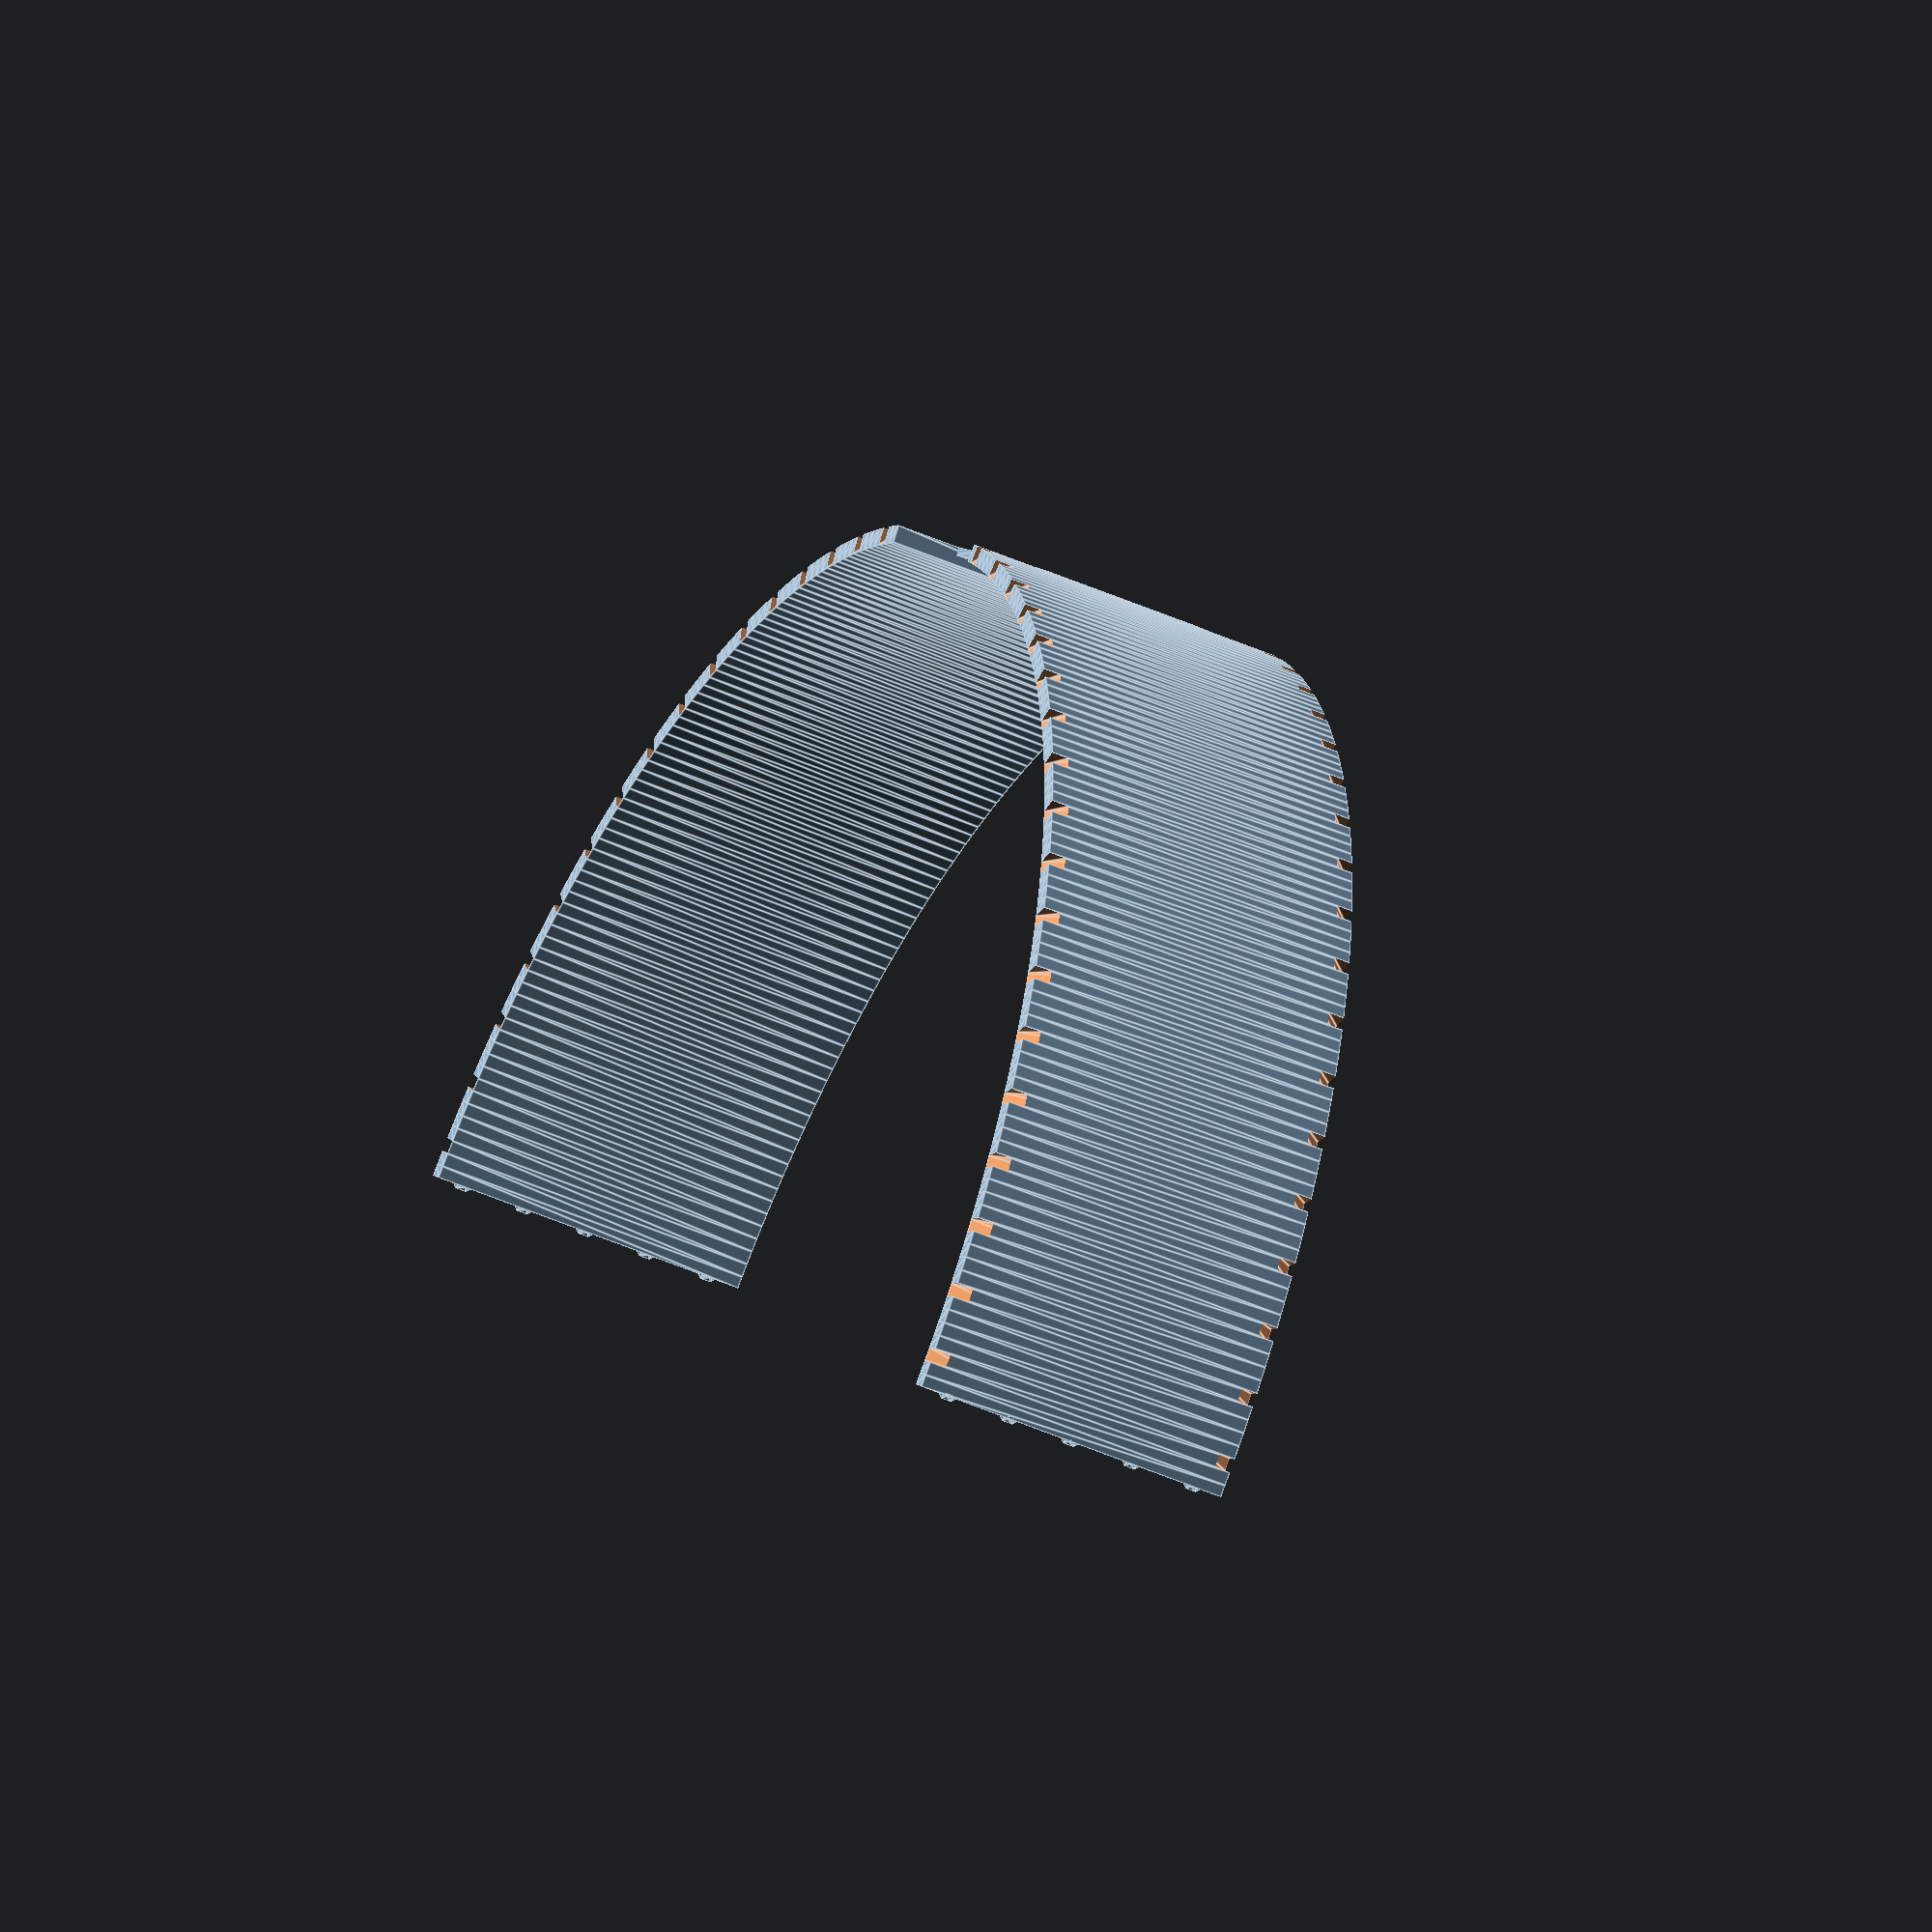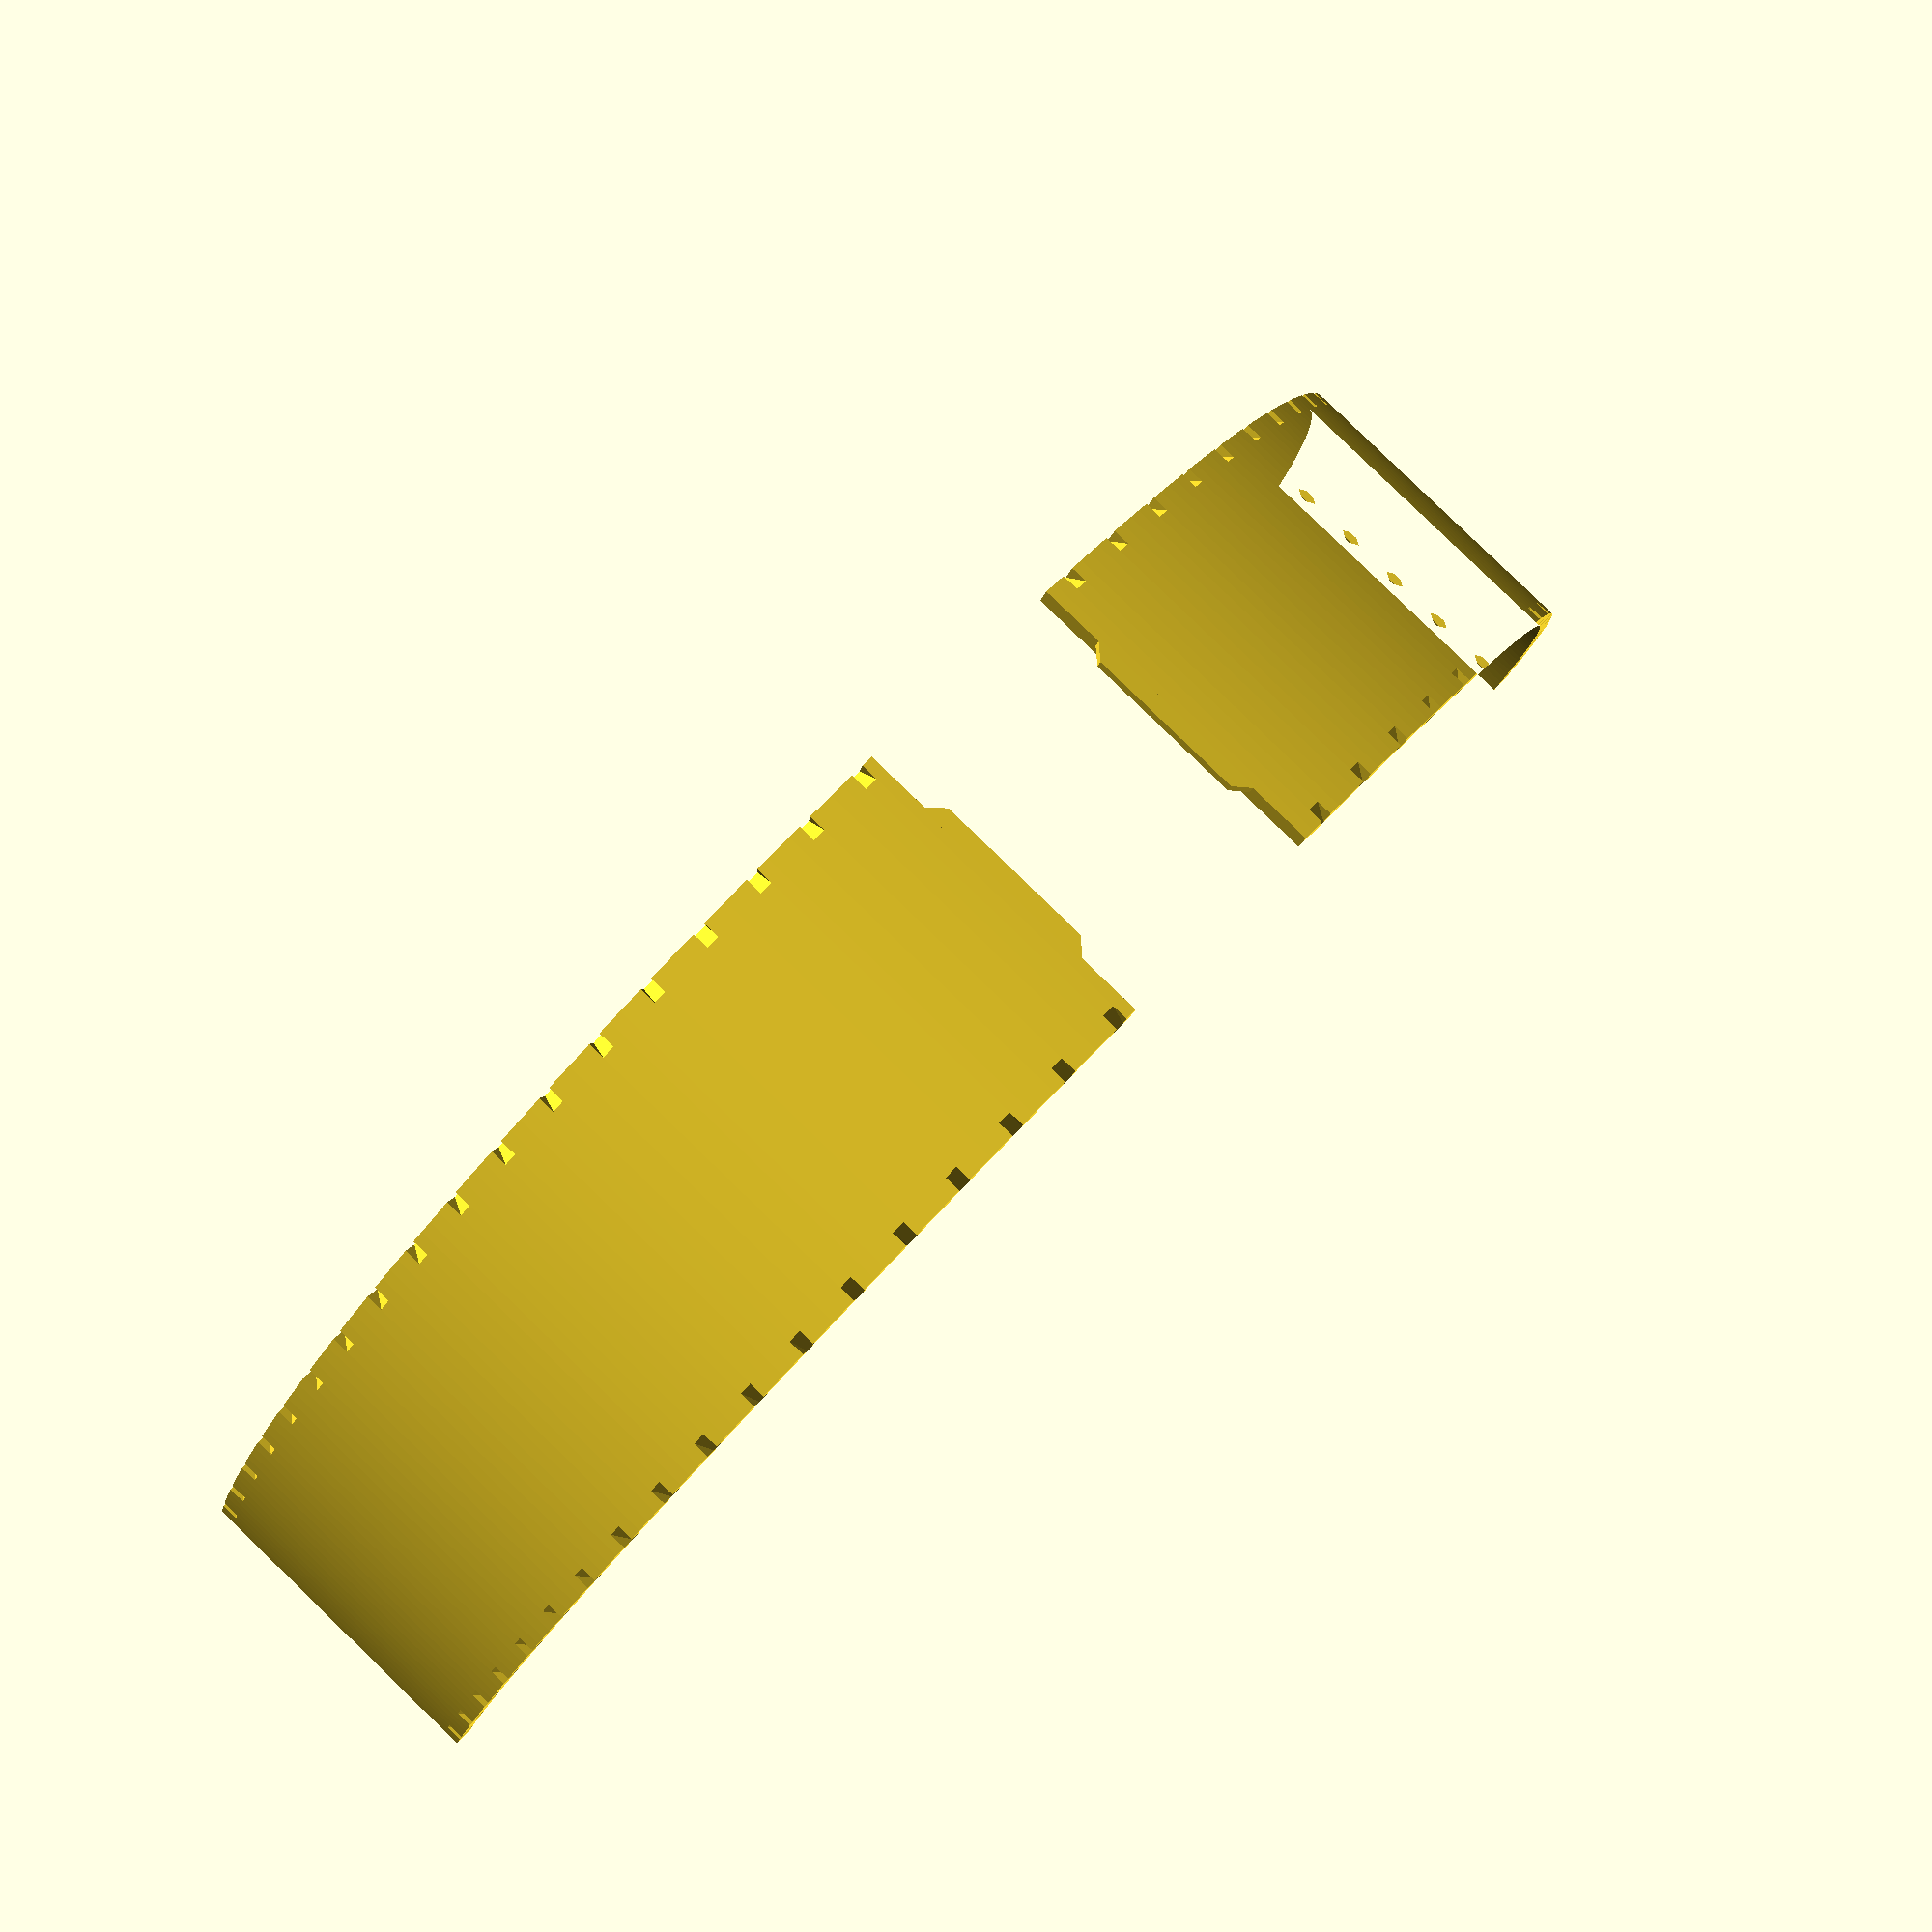
<openscad>
///* Fine
    cang = 1;
    bang = 5;
    dang = 2.5;
    dstp = 5;
    pang = 10;
    pbev = 15;
    centersteps = 60;
    coang=82;
// */
 
/* Coarse
    cang = 5;
    bang = 15;
    dang = 5;
    dstp = 3;
    pang = 15;
    pbev = 30;
    centersteps = 20;
    coang=80;
// */

width = 170;
height = 170;
breadth = 100;
thick = 15;
wall = 2;
exof = 10;
edgebev = 3;

indof = 20;
cutof = 14;

butwid = 50;
buthi = 50;
knobr = 25;
butsz = 140;


basehi = 9.5;

tabhi = 18;
mtabhi = 13;
stabhi = 7.5;

boxheight = 51;
ribheight = 30;
boxang = 30;
boxsl = tan(boxang)*sin(45);

centerwidth = (width+thick+exof-butsz-0.1)*2;
centerthick = 32;

buttonsp = 75;

complete = false;

if (complete) {

    rotate([90,0,0]) front_l();
    rotate([90,0,0]) front_r();

    buttons_r();
    mirror([1,0,0]) buttons_r();

    hinge_r();
    mirror([1,0,0]) hinge_r();

    center_p();

    *color("teal") translate([0,125,27]) rotate([-90,90,0]) batteryholder();
    *color("teal") translate([118,68,0]) rotate([180,0,45]) batteryholder();
    *color("teal") translate([2.5,113.6,0]) rotate([180,0,90]) batteryholder_1();

    translate([0, 0, -0.1]) center_bottom();

    color("teal") translate([0,butsz-buthi+5.5+wall,50.0]) rotate([-90,0,180]) batteryholder_1();

    *color("teal") translate([130,75.1,11]) rotate([180+boxang,0,135]) atmega();
} else {

    // To print
    *rotate([90,-45,0]) sidebox();
    *rbutton();
    //*rotate([0,0,7.7])
    *front_r();
    front_r_bottom();
    //*rotate([0,0,-10])
    *front_l();
    front_l_bottom();

    *center_p();
    *translate([0,0,-0.1]) center_bottom();

    *translate([0,0.1,0]) sidebox();
    *translate([0,0.1,-0.1]) sidebox_bottom();

    *rotate([90,0,0]) hinge_r();
    *hinge_r();
    *translate([0,0, -0.1]) hinge_bottom();
}

// Bottom covers

module front_l_bottom(rw=width, rh=height, w=breadth, t=wall*2, o=10, bv=edgebev+0.2, ang=coang-2) {
    csds = (ang/cang+1);
    bsds = 4;
    tsds = csds*bsds;
    translate([-exof,50,0]) difference() {
        polyhedron(points = concat(
            qcircle_c(rw  , rh  ,   o+bv, san=-90, ean=ang),
            qcircle_c(rw+t, rh+t,   o+bv, san=-90, ean=ang),
            qcircle_c(rw+t, rh+t, w-o-bv, san=-90, ean=ang),
            qcircle_c(rw  , rh  , w-o-bv, san=-90, ean=ang)
        ), faces = concat(
            [for (s=[0:csds-2], b=[0:csds:tsds-csds]) each [
                [s+b,s+b+1,s+((b+csds)%tsds)],[s+b+1,s+((b+csds)%tsds)+1,s+((b+csds)%tsds)]
            ]],
            [[0,csds,2*csds],[0,2*csds,3*csds],[csds-1,3*csds-1,2*csds-1],[csds-1,4*csds-1,3*csds-1]]
        ));
        for (an=[2.5:5:87.5]) rib(an, w=wall+1, z=breadth-0.2);
    }
    translate([-exof, 50, 0]) mirror([1,0,0]) {
        thi = w-10;
        twi = 4;
        rotate([0,0,ang-0.3])
        translate([rw+t/2+0.1, 0, w/2])
        rotate([0,90,0]) linear_extrude(height=t/2-0.1) polygon([
            [-thi/4,0],[-thi/4+twi,twi],[thi/4-twi,twi],[thi/4,0]
        ]);
        thi2 = 11;
        twi2 = 1.5;
        for (s=[-2:2]) {
            translate([rh+t*0.75-0.01, 0.9, w/2+s*15])
            rotate([0,90,0]) linear_extrude(height=t/4, scale=0.4) polygon([
                [-thi2/4,0],[-thi2/4+twi2,-twi2],[thi2/4-twi2,-twi2],[thi2/4,0]
            ]);
            translate([rh+t*0.75-0.01, 0.9, w/2+s*15])
            rotate([0,-90,0]) linear_extrude(height=t/4, scale=0.4) polygon([
                [-thi2/4,0],[-thi2/4+twi2,-twi2],[thi2/4-twi2,-twi2],[thi2/4,0]
            ]);
        }
    }
}

module front_r_bottom(rw=width, rh=height, w=breadth, t=wall+2, o=10, bv=edgebev+0.2, ang=89) {
    csds = (ang/cang+1);
    bsds = 4;
    tsds = csds*bsds;
    translate([exof,50,0]) mirror([1,0,0]) difference() {
        polyhedron(points = concat(
            qcircle_c(rw  , rh  ,   o+bv, san=-90, ean=ang),
            qcircle_c(rw+t, rh+t,   o+bv, san=-90, ean=ang),
            qcircle_c(rw+t, rh+t, w-o-bv, san=-90, ean=ang),
            qcircle_c(rw  , rh  , w-o-bv, san=-90, ean=ang)
        ), faces = concat(
            [for (s=[0:csds-2], b=[0:csds:tsds-csds]) each [
                [s+b,s+b+1,s+((b+csds)%tsds)],[s+b+1,s+((b+csds)%tsds)+1,s+((b+csds)%tsds)]
            ]],
            [[0,csds,2*csds],[0,2*csds,3*csds],[csds-1,3*csds-1,2*csds-1],[csds-1,4*csds-1,3*csds-1]]
        ));
        for (an=[2.5:5:87.5]) rib(an, w=wall+1, z=w-0.2);
    }
    translate([exof, 50, 0]) {
        thi = w-10;
        twi = 4;
        rotate([0,0,ang-0.3])
        translate([rw+t/2+0.1, 0, w/2])
        rotate([0,90,0]) linear_extrude(height=t/2-0.1) polygon([
            [-thi/4,0],[-thi/4+twi,twi],[thi/4-twi,twi],[thi/4,0]
        ]);
        thi2 = 11;
        twi2 = 1.5;
        for (s=[-2:2]) {
            translate([rh+t*0.75-0.01, 0.9, w/2+s*15])
            rotate([0,90,0]) linear_extrude(height=t/4, scale=0.4) polygon([
                [-thi2/4,0],[-thi2/4+twi2,-twi2],[thi2/4-twi2,-twi2],[thi2/4,0]
            ]);
            translate([rh+t*0.75-0.01, 0.9, w/2+s*15])
            rotate([0,-90,0]) linear_extrude(height=t/4, scale=0.4) polygon([
                [-thi2/4,0],[-thi2/4+twi2,-twi2],[thi2/4-twi2,-twi2],[thi2/4,0]
            ]);
        }
    }
}

module hinge_bottom(w = breadth, hsw = 20, t=wall) {
    csds = (45/dang+135/bang+5);
    bsds = 6;
    tsds = csds*bsds;
    difference() {
        polyhedron(
            points = concat(
                hinge_c_curve1(0, -t, t=0),
                hinge_c_curve1(0, 0, t=0),
                hinge_c_curve1(0, 0, t=t+0.1),
                hinge_c_curve1(0, 2, t=t+0.1),
                hinge_c_curve1(0, 2, t=t*2),
                hinge_c_curve1(0, 0, t=t*2)
            ), faces = concat(
                [for (s=[0:bsds-2]) each cquads(csds, csds*s, csds*bsds)],
                [[for (s=[0:csds-1]) s],
                 [for (s=[tsds-1:-1:tsds-csds]) s]]
            ));
        b_hingeholes(o=-1);
    }
    x1=width+thick-5.5;
    x2=width+thick+hsw+7.4;
    translate([x1, -17, 0]) rotate([0,0,90]) box_tab(w=16, h=stabhi+0.1);
    translate([x1, -51, 0]) rotate([0,0,90]) box_tab(w=16, h=stabhi+0.1);
    translate([x1, -85, 0]) rotate([0,0,90]) box_tab(w=16, h=stabhi+0.1);

    translate([x2, -17, 0]) rotate([0,0,-90]) box_tab(w=16, h=stabhi+0.1);
    translate([x2, -51, 0]) rotate([0,0,-90]) box_tab(w=16, h=stabhi+0.1);

    translate([x2-12, -90, 0]) rotate([0,0,-140]) box_tab(w=16, h=stabhi+0.1);
}

module center_bottom(w = centerwidth, b = centerthick, t = wall, tol=0.2) {
    csds = 4;
    bsds = 6;
    tsds = csds*bsds;
    y = butsz-buthi+5.1;
    difference() {
        polyhedron(
        points = concat(
            cb_curve(w-tol*2, b, -t, y),
            cb_curve(w-tol*2, b, 0, y),
            cb_curve(w-t*2-tol*2, b-t*2-tol*2, 0, y+t+tol),
            cb_curve(w-t*2-tol*2, b-t*2-tol*2, 5, y+t+tol),
            cb_curve(w-t*4-tol*4, b-t*4-tol*4, 5, y+t*2+tol*2),
            cb_curve(w-t*4-tol*4, b-t*4-tol*4, 0, y+t*2+tol*2)),
        faces = concat(
            [for (s=[0:bsds-2]) each cquads(csds, csds*s, tsds)],
            [[for (s=[0:csds-1]) s],
             [for (s=[tsds-1:-1:tsds-csds]) s]]
             ));

        translate([-w/2+18, y+b-t-t/2, 4.5]) cube([14, t+1, 3], true);
        translate([-w/2+18, y+b-t-t/2, 3]) cube([8, t+1, 6], true);

        b_centerholes();
        b_centerholes(f=-1);
    }
    translate([-w/2+18, y+b-t-9.5, 0]) {
        translate([0,0,1.45]) cube([12, 4, 3.1], true);
        translate([-5,3,1.45]) cube([2, 8.5, 3.1], true);
        translate([ 5,3,1.45]) cube([2, 8.5, 3.1], true);
        translate([ 4.2,0,3]) cylinder(3, 1.5, 1.5, $fn=360/pang);
        translate([-4.2,0,3]) cylinder(3, 1.5, 1.5, $fn=360/pang);
        translate([ 4.2,0,6]) cylinder(0.5, 1.5, 1.0, $fn=360/pang);
        translate([-4.2,0,6]) cylinder(0.5, 1.5, 1.0, $fn=360/pang);

        translate([-6.8, 0, 0]) musb_tab();
        translate([ 6.8, 0, 0]) mirror([1,0,0]) musb_tab();
    }

    translate([0, y+b-t-0.6, 0]) box_tab(w=40);
    translate([-w/2+20, y+t+0.6, 0]) mirror([0,1,0]) box_tab();
    translate([ w/2-20, y+t+0.6, 0]) mirror([0,1,0]) box_tab();
}

module b_centerholes(o=-1, f=1, t=wall, r=10/2) {
    y = butsz-buthi+5.1 + centerthick/2;
    x = f*(centerwidth/2+o*(t+3-0.5));
    translate([x, y, 25]) {
        translate([0,-10,-18]) rotate([0,90,0]) cylinder(7, r, r, true, $fn=360/pang);
        translate([0, 10,-18]) rotate([0,90,0]) cylinder(7, r, r, true, $fn=360/pang);
    }
}

module b_hingeholes(o=1, t=wall, r=10/2) {
    translate([width+thick/2+ 7, o*(t+3), 6]) rotate([90,0,0]) cylinder(7, r, r, true, $fn=360/pang);
    translate([width+thick/2+32, o*(t+3), 6]) rotate([90,0,0]) cylinder(7, r, r, true, $fn=360/pang);
}

module musb_tab(h=4.6, w=8) {
    rotate([0,-90,-90]) translate([0,0,-w/2]) linear_extrude(height=w) polygon([
        [-1,0],[h,0],[h+0.4,0.4],[h+2,-0.4],[h+1, -1.4],[-1,-1.4]
    ]);
}

module box_tab(h=tabhi+0.1, w=20) {
    rotate([0,-90,0]) translate([0,0,-w/2]) linear_extrude(height=w) polygon([
        [-1,0],[h,0],[h+0.6,0.6],[h+2,-0.5],[h+1, -1.6],[-1,-1.6]
    ]);
}

function cb_curve(w, b, h, y) = [[-w/2,y,h],[w/2,y,h],[w/2,y+b,h],[-w/2,y+b,h]];


module sidebox_bottom(t = wall, tol=0.2) {
    csds = (225/bang+5)+(45/dang+1);
    bsds = 6;
    tsds = bsds*csds;
    tw = width+thick+exof;
    supr = 64/sqrt(2);
    difference() {
        union() {
            polyhedron(points = concat(
                sbb_curve(-t, 0),
                sbb_curve(0, 0),
                sbb_curve(0, t+tol),
                sbb_curve(5, t+tol),
                sbb_curve(5, t*2+tol),
                sbb_curve(0, t*2+tol)
                ), faces = concat(
                    [for (s=[0:bsds-2]) each cquads(csds, csds*s, tsds)],
                    [[for (s=[0:csds-1]) s],
                     [for (s=[tsds-1:-1:tsds-csds]) s]]
                ));

            translate([tw-butsz/2-21.65+30, butsz/2-21.65-30, 0]) rotate([0,0,135]) box_tab(w=40);
            translate([tw-butsz/2-21.65-30, butsz/2-21.65+30, 0]) rotate([0,0,135]) box_tab(w=40);
            translate([tw-butsz/2+21.65, butsz/2+21.65, 0]) rotate([0,0,-45]) box_tab(h=mtabhi+0.1, w=127);
        }
        b_centerholes(o=1);
        b_hingeholes();

        // Rib cutouts
        translate([tw-butsz/2, butsz/2, 0]) rotate([0,0,45]) sb_support(th=1.2);
        translate([tw-butsz/2+supr, butsz/2-supr, 0]) rotate([0,0,45]) sb_support(th=1.2);
        translate([tw-butsz/2-supr, butsz/2+supr, 0]) rotate([0,0,45]) sb_support(th=1.2);
        for (s=[-supr:supr/4:supr]) {
            translate([tw-butsz/2+s, butsz/2-s, 0]) rotate([0,0,45]) sb_support_2(th=0.6);
        }
        translate([tw-butsz/2+supr*1.25, butsz/2-supr*1.25, 0]) rotate([0,0,45]) sb_support_2(12, th=0.6);
    }
}

function sbb_curve(z, t, eb=5, hb=20, w=width+thick+exof, bw=butwid, bh=buthi, bs=butsz, hsw=20) = concat(
// I don't know where 1.213 comes from; trial and error
    [[w-t+hsw, t, z]],
    bcircle_b(hb-t, w-hb+hsw, hsw-1.213, z, 90, 135, a=dang),
    bcircle_b(eb-t, w-bs+bh-eb, bs-eb, z, 135, 180),
    bcircle_b(eb-t, w-bs+eb, bs-eb, z, 180, 270),
    bcircle_b(eb-t, w-bs+eb, bs-bw+eb, z, 270, 315),
    bcircle_b(eb-t, w-bw+eb, eb, z, 315, 360)
    );

function bcircle_b(r, x, y, z, san, ean, a=bang) = 
    [for (an=[san:(san<ean?a:-a):ean])
        [x+r*sin(an),y-r*cos(an),z]];

// The modules

module center_p(w = centerwidth, b = centerthick, h = 40, eh=40, t=wall, st=centersteps) {
    csds = 2*st+2;
    bsds = (180/bang+7);
    tsds = csds*bsds;
    y = butsz-buthi+5.1;
    difference() {
        union() {
            polyhedron(points = concat( 
                [for (an=[-90:bang:0]) each center_curve(an, y, w, b, h, eh+30, st)],
                center_curve(0, y, w, b, 0, 0, st),
                center_curve(0, y+t, w-t*2, b-t*2, 0, 0, st, bv=edgebev-t),
                center_curve(0, y+t, w-t*2, b-t*2, tabhi-1.2, 0, st, bv=edgebev-t),
                center_curve(0, y+t+0.6, w-t*2, b-t*2-1.2, tabhi, 0, st, bv=edgebev-t-0.6),
                center_curve(0, y+t, w-t*2, b-t*2, tabhi+0.6, 0, st, bv=edgebev-t),
                [for (an=[0:-bang:-90]) each center_curve(an, y+t, w-t*2, b-t*2, h, eh+30, st, bv=edgebev-t)]
                ), faces = concat(
                [for (s=[0:bsds-2]) each cquads(csds, csds*s, tsds)],
                [for (s=[0:csds/2-1]) each [[s, s+1, csds-s-1],[s, csds-s-1, csds-s]]],
                [for (s=[0:csds/2-1]) each [[tsds-s-1, tsds-s-2, tsds-csds+s+1],[tsds-s-1, tsds-csds+s+1, tsds-csds+s]]]
                ));
            translate([0, y, h+eh+10]) disc(r=40, t=b+5);
        }
        translate([0, y+t, h+eh+10]) disc(r=38, t=b+5-t*2);
        translate([0, y+b/2, h+eh-10]) cube([51.6, b-t*2, 40], true);

        centerholes(f =  1);
        centerholes(f = -1);

        translate([-w/2+14, y+b-t/2, 25]) switchhole();
        translate([-w/2+18, y+b-t/2, 1.5]) cube([9, t+1, 3.2], true);
        translate([0, y+t+0.5, tabhi]) cube([29.2, 1, 4], true);
    }
    translate([0, y+t, 0]) battery_slot();
    translate([0, y+t, 0]) mirror([1,0,0]) battery_slot();
}

module battery_slot(l=100, l2=15, w=29.2, h=4.5, t=1, s=2.5, e=0.5) {
    translate([w/2,0,l2+h+t]) rotate([0,90,0]) linear_extrude(height=s) polygon([
        [0,0],[0,h+t],[e,h+t],[e+h+t,0]
    ]);
    translate([w/2,h,l2+h+t]) rotate([-90,0,0]) linear_extrude(height=t) polygon([
        [-e,0],[0,0],[0,e]
    ]);
    translate([w/2,0,l2+h+t]) linear_extrude(height=l-l2-h-t) polygon([
        [0, -e],[0, h],[-e, h],[-e, h+t],[s,h+t],[s,-e]
    ]);
}

module switchhole(t=wall) {
    rotate([90,0,0]) cylinder(t+1, 10, 10, true, $fn=360/dang);
    translate([-10,0,0]) cube([1, t+1, 2], true);
    translate([0,0, 10]) cube([4, t+1, 1], true);
    translate([0,0,-10]) cube([4, t+1, 1], true);
}

function center_curve(an, y, w, b, h, eh, st, bv=edgebev) = concat(
    [for (x=[ 1:-2/st:-1]) [ x*w/2, y  +bv-bv*cos(an), h-bv*sin(an) + eh*((1-abs(x))*(1-abs(x))) ]],
    [for (x=[-1: 2/st: 1]) [ x*w/2, y+b-bv+bv*cos(an), h-bv*sin(an) + eh*((1-abs(x))*(1-abs(x))) ]]
);

/*
function center_curve(an, y, w, b, h, eb=5, bv=edgebev) = concat(
    qcircle(
        eb-bv+bv*cos(an), eb-bv+bv*cos(an),
        h-bv-bv*sin(an),  w/2-eb, y+eb, san=90, a=bang),
    qcircle(
        eb-bv+bv*cos(an), eb-bv+bv*cos(an),
        h-bv-bv*sin(an), -w/2+eb, y+eb, san=180, a=bang),
    qcircle(
        eb-bv+bv*cos(an), eb-bv+bv*cos(an),
        h-bv-bv*sin(an), -w/2+eb, y+b-eb, san=270, a=bang),
    qcircle(
        eb-bv+bv*cos(an), eb-bv+bv*cos(an),
        h-bv-bv*sin(an),  w/2-eb, y+b-eb, san=0, a=bang)
);
*/

module hinge_r(w = breadth, bv=edgebev) {
    csds = 360/bang+5;
    bsds = 90/bang+2;
    bsh = bsds/2-1;
    tsds = csds*bsds;

    bsds2 = 180/bang+2;
    tsds2 = csds*bsds2;

    exsds = (90/cang-1);

    translate([exof,0,basehi]) difference() {
        union() {
            polyhedron(
            points = concat(
                hinge_curve(0,0,0,bv),
                [for (an=[0:bang:90]) each
                    hinge_curve(an,-w,1, bv)]
                    ),
            faces = concat(
                [for (s=[0:bsds-2]) each cquads(csds, csds*s, tsds)],
                [[for (s=[0:csds-1]) s],
                 [for (s=[tsds-1:-1:tsds-csds]) s]]
             ));
            polyhedron(
                points = concat(
                    [for (an=[-90:bang:0]) each
                        hinge_curve(an,-w+indof-0.1,-1, bv, sho=cutof+2.5, eb=5, oc=8)],
                    [for (an=[0:bang:90]) each
                        hinge_curve(an,-w,1, bv, sho=cutof+2.5, eb=5, oc=8)]
                        ),
                faces = concat(
                    [for (s=[0:bsds2-2]) each cquads(csds, csds*s, tsds2)],
                    [[for (s=[0:csds-1]) s],
                     [for (s=[tsds2-1:-1:tsds2-csds]) s]]
             ));
            translate([width+thick/2,-w+indof,10.5]) rotate([90,0,0]) cylinder(7.5, 4.4, 4.4, true, $fn=360/dang);
            translate([width+thick/2,-w+indof+4.25,10.5]) rotate([90,0,0]) cylinder(1, 3.4, 4.4, true, $fn=360/dang);
            hinge_side1();
        }
        translate([-exof,0,-basehi]) hinge_cutout();
        translate([-exof, 0.7, -basehi]) hingeholes();
    }
}

module hinge_side1(hsw = 20, w = breadth, x = width+thick, bv=edgebev, tol=0.1) {
    csds = (45/bang+45/dang+6);
    bsds = (90/bang+2);
    tsds = bsds*csds;
    polyhedron(
        points = concat(
            hinge_s_curve1(0, x, hsw, w, -basehi, bv),
            [for (an=[0:bang:90]) each hinge_s_curve1(an, x, hsw, w, -tol, bv)]
            ),
        faces = concat(
            [for (s=[0:bsds-2]) each cquads(csds, csds*s)],
            [[for (s=[0:csds-1]) s],
             [for (s=[tsds-1:-1:tsds-csds]) s]]
        )
    );
}

module hinge_side2(hsw = 20, w = butwid, x = width+thick, bv=edgebev, eb=5, tol=0.1) {
    csds = (45/dang+4);
    bsds = (90/bang+2);
    tsds = bsds*csds;
    polyhedron(
        points = concat(
            hinge_s_curve2(0, x, hsw, w, -basehi, bv, eb),
            [for (an=[0:bang:90]) each hinge_s_curve2(an, x, hsw, w, -tol, bv, eb)]
            ),
        faces = concat(
            [for (s=[0:bsds-2]) each cquads(csds, csds*s)],
            [[for (s=[0:csds-1]) s],
             [for (s=[tsds-1:-1:tsds-csds]) s]]
        )
    );
}

function hinge_s_curve1(an, x, hsw, w, z, bv, hb=20) = concat(
    qcircle(bv*cos(an), bv*cos(an),
        z+bv*sin(an), x-bv, -w+bv, san=135, ean=45, a=-bang),
    qcircle(hb-bv+bv*cos(an), hb-bv+bv*cos(an),
        z+bv*sin(an), x+hsw-hb, -w+hsw+hb*0.4, san=90, ean=45, a=-dang),
    [[x+hsw-bv+bv*cos(an), 0, z+bv*sin(an)],
     [x-bv-12, 0, z+bv*sin(an)],
     [x-bv-12, -10, z+bv*sin(an)],
     [x-bv, -10, z+bv*sin(an)] ]
);
    
function hinge_s_curve2(an, x, hsw, w, z, bv, eb, hb=20) = concat(
    [[x+2-eb, w-2-eb+(eb-bv+bv*cos(an))*sqrt(2), z+bv*sin(an)],
     [x+2-eb, 0, z+bv*sin(an)],
     [x+hsw-bv+bv*cos(an), 0, z+bv*sin(an)]],
    qcircle(hb-bv+bv*cos(an), hb-bv+bv*cos(an),
        z+bv*sin(an), x+hsw-hb, w-hsw-eb+(eb-hb)*(sqrt(2)-1), san=45, ean=45, a=-dang)
);

function hinge_curve(an, o, bs, bv, sho=0, oc=3, tc=1.5, bh=basehi, bw=thick, th=32.5, eb=10.5, rw=width, tol=0.1) = concat(
    [[rw+bw-bv*(1-cos(an)),o+bs*bv-bv*sin(an),-bh]],
    bcircle(
        oc-bv+bv*cos(an),
        rw+bw-oc, o+bs*bv-bv*sin(an), sho-tol+bv-oc, a=bang),
    bcircle_e(
        eb-bv+tc-tc*cos(an)+tol, eb-bv*cos(an)+tol,
        rw+eb-bv, o+bs*bv-bv*sin(an), sho+eb, san=-180,a=-bang),
    bcircle(
        tc*cos(an)+0.05,
        rw-tc-tol-0.05, o+bs*bv-bv*sin(an), th, ean=180, a=bang),
    [[rw-tc-0.05-tc*cos(an)-tol,o+bs*bv-bv*sin(an),-bh]]
);

module hinge_cutout() {
    csds = (45/dang+135/bang+5);
    bsds = (90/bang+5);
    tsds = csds*bsds;
    polyhedron(
        points = concat(
            hinge_c_curve1(0, -0.1),
            hinge_c_curve1(0, stabhi-1),
            hinge_c_curve1(0, stabhi, t=wall+0.5, t2=0.5),
            hinge_c_curve1(0, stabhi+0.5),
            [for (an=[0:bang:90]) each hinge_c_curve1(an, 9.5)]
        ), faces = concat(
            [for (s=[0:bsds-2]) each cquads(csds, csds*s, csds*bsds)],
            [[for (s=[0:csds-1]) s],
             [for (s=[tsds-1:-1:tsds-csds]) s]]
        ));
}

module sidebox_cutout() {
    csds = (45/dang+4);
    bsds = (90/bang+2);
    tsds = csds*bsds;
    polyhedron(
        points = concat(
            hinge_c_curve2(0, -0.1),
            [for (an=[0:bang:90]) each hinge_c_curve2(an, 9.5)]
        ), faces = concat(
            [for (s=[0:bsds-2]) each cquads(csds, csds*s, csds*bsds)],
            [[for (s=[0:csds-1]) s],
             [for (s=[tsds-1:-1:tsds-csds]) s]]
        ));
}

function hinge_c_curve1(an, z, hsw=20, hb=20, w=breadth, x=width+thick, t=wall, bv=edgebev-wall, tc=1.5, t2=0) = concat(
    [ [x+hsw+9-t+bv*cos(an), -t+t2, z+bv*sin(an)], [x-8+t, -t+t2, z+bv*sin(an)]],
    qcircle(tc, bv+wall,
        z+bv*sin(an), x-8+wall-0.65+t, -w+bv+wall+t, san=180, ean=90, a=-bang),
    qcircle(wall+bv*cos(an), wall+bv*cos(an),
        z+bv*sin(an), x+hsw-hb+9-wall-t/2, -w+bv+wall+t, san=135, ean=45, a=-bang),
    qcircle(hb-bv+bv*cos(an)-t, hb-bv+bv*cos(an)-t,
        z+bv*sin(an), x+hsw-hb+10, -w+hsw+8, san=90, ean=45, a=-dang)
);

function hinge_c_curve2(an, z, hsw=20, hb=20, w=buthi, x=width+thick, t=wall, bv=edgebev-wall) = concat(
    [[x+2.8, w+bv*cos(an)*sqrt(2), z+bv*sin(an)], [x+2.8, t, z+bv*sin(an)],
     [x+hsw+9-t+bv*cos(an), t, z+bv*sin(an)]],
    qcircle(hb-bv+bv*cos(an), hb-bv+bv*cos(an),
        z+bv*sin(an), x+hsw-hb+10-t, w-hsw-12, san=45, ean=45, a=-dang)
);

module buttons_r() {
    translate([0,0.1,0]) {
        sidebox();
        boxbutton(-buttonsp/2);
        boxbutton( buttonsp/2);
        boxbutton_hw(-buttonsp/2);
        boxbutton_hw( buttonsp/2);
        translate([0,0,-0.1]) sidebox_bottom();
    }
}

module boxbutton(off=0) {
    tw = width+thick+exof;
    z = boxheight+tw*boxsl;
    ht = wall * sqrt(2);
    btr = off/sqrt(2);
    translate([tw-butsz/2+btr, butsz/2-btr, boxheight-ht-0.5])
    rotate([0,boxang,45]) rbutton();
}

module boxbutton_hw(off=0) {
    tw = width+thick+exof;
    z = boxheight+tw*boxsl;
    ht = wall * sqrt(2);
    btr = off/sqrt(2);
    color("teal")
    translate([tw-butsz/2+btr, butsz/2-btr, boxheight-ht-0.5])
    rotate([0,boxang,45]) rbutton_hw();
}

module rbutton(r=knobr-0.5, ca=dang, t=15, b=10, ba=bang, tbv=5, bbv=5) {
    csds = 360/ca;
    bsds = 180/ba+9;
    rotate([90,0,0]) translate([0,-t+7,0]) difference() {
        polyhedron(
            points = concat(
                [for (an=[-90:ba:0]) each circle(
                    r-tbv*(1-cos(an)), t-tbv*(1+sin(an)), ca)],
                [for (an=[0:ba:45]) each circle(
                    r-bbv*(1-cos(an)), bbv*(1-sin(an)), ca)],
                [for (an=[45:ba:90]) each circle(
                    r-b-bbv*(1-cos(an)), -b+bbv*(1-sin(an)), ca)],
                circle(2, -b, ca),
                circle(2, 0, ca),
                circle(r-5, 0, ca),
                circle(r-3, 2, ca),
                circle(r-3, t-4, ca),
                circle(r-5, t-2, ca)
            ),
            faces = concat(
                [for (s=[0:bsds-2]) each cquads(csds, csds*s)],
                [[for (s=[0:csds-1]) s],
                 [for (s=[csds-1:-1:0]) s+csds*(bsds-1)]]
            ));
        translate([0,-b-1,0]) rotate([-90,0,0]) rotspline();
        translate([12,t-1,0]) rotate([-90,0,0]) cylinder(1.5, 5,7, $fn=360/dang);     
    }
}

module rbutton_hw() {
    translate([0,0,-26]) cylinder(33.01, 3, 3);
    translate([0,0,-26]) cylinder(6.5, 4.4, 4.4);
    translate([0,0,-26-7.3/2]) cube([14, 15, 7.3], true);
}

module rotspline() {
    outr = 6.3/2;
    inr = 5.3/2;
    h1 = 6;
    h2 = 6.5;
    h3 = 10;
    csds = 18*2;
    bsds = 5;
    polyhedron(
        points = concat(
            rstar(1, 1, h3+2),
            rstar(outr, inr, h3),
            rstar(outr, inr, h3-h1),
            rstar(outr, outr, h3-h2),
            rstar(outr, outr, 0)
        ), faces = concat(
            [for (s=[0:bsds-2]) each cquads_r(csds, csds*s, csds*bsds)],
            [[for (s=[0:csds-1]) s],
             [for (s=[0:csds-1]) csds*bsds-s-1]]
        ));
}

function rstar(r1, r2, z, n=18) =
    [for (an = [360/n:360/n:360]) each
        [[r1*sin(an-180/n),r1*cos(an-180/n),z],
         [r2*sin(an),r2*cos(an),z]]];
    
function cquads_r(n,o,s=9999999,ex=0) = concat(
    [for (i=[0:2:n-1-ex]) [(i+1)%n+o,i+o,(i+o+n)%s]],
    [for (i=[0:2:n-1-ex]) [(i+1)%n+o,(i+o+n)%s,((i+1)%n+o+n)%s]],
    [for (i=[1:2:n-1-ex]) [(i+1)%n+o,i+o,((i+1)%n+o+n)%s]],
    [for (i=[1:2:n-1-ex]) [i+o,(i+o+n)%s,((i+1)%n+o+n)%s]]
);

module sidebox() {
    tw = width+thick+exof;
    z = boxheight+tw*boxsl;
    t = wall;
    ht = wall * sqrt(2);
    csds = 360/bang+6;
    bsds = 90/bang+7;
    eb = 5;
    bv = 3;
    btr = (buttonsp/2)/sqrt(2);
    supr = 64/sqrt(2);
    difference() {
        union() {
            polyhedron(
            points = concat(
                sb_curve(0, z-ht, boxsl, eb, 0, tw, t),
                sb_curve(0, tabhi+0.5, 0, eb, 0, tw, t),
                sb_curve(0, tabhi, 0, eb, 0, tw, t+0.5),
                sb_curve(0, tabhi-1, 0, eb, 0, tw, t),
                sb_curve(0, 0, 0, eb, 0, tw, t),
                sb_curve(0, 0, 0, eb, 0, tw),
                [for (an=[0:bang:90]) each sb_curve(an, z, boxsl, eb, bv, tw)]
            ), faces = concat(
                [for (s=[0:bsds-2]) each cquads(csds,csds*s,csds*bsds)],
                [[for (s=[0:csds-1]) s],
                 [for (s=[csds-1:-1:0]) s+(csds*(bsds-1))]]
            ));
            translate([width+thick/2+exof,-1,20]) rotate([90,0,0]) cylinder(6, 4.9, 4.9, true, $fn=360/dang);
            translate([width+thick/2+exof,-4,20]) rotate([90,0,0]) cylinder(0.5, 4.9, 4.4, $fn=360/dang);
            translate([exof,0,basehi]) hinge_side2();
        }
        translate([tw-butsz/2+btr, butsz/2-btr, boxheight-ht-0.5])
        rotate([0,boxang,45]) translate([0,0,0.83]) cylinder(wall+1, knobr, knobr, $fn=360/dang);
        translate([tw-butsz/2-btr, butsz/2+btr, boxheight-ht-0.5])
        rotate([0,boxang,45]) translate([0,0,0.83]) cylinder(wall+1, knobr, knobr, $fn=360/dang);
        translate([width+thick/2+exof, 0,20]) rotate([90,0,0]) cylinder(11.5, 3.9, 3.9, true, $fn=360/dang);
        translate([width+thick/2+exof,-4,20]) rotate([90,0,0]) cylinder(0.6, 3.6, 4.2, $fn=360/dang);
        sidebox_cutout();

        centerholes(t+1, +1);
        hingeholes(1);
    }
    translate([tw-butsz/2, butsz/2, boxheight-ht-0.5]) rotate([0,boxang, 45]) difference() {
        translate([-2.02, 0, -24.2]) cube([42.04, 130, 3], true);
        translate([0,  buttonsp/2, -23.8]) cylinder(3, 4.5, 4.5, true, $fn=360/pang);
        translate([0, -buttonsp/2, -23.8]) cylinder(3, 4.5, 4.5, true, $fn=360/pang);
    }
    translate([tw-butsz/2, butsz/2, boxheight-33.585]) rotate([0,0,45]) {
        translate([17.8, 0, 0]) cube([28.4, 130, 3], true);
    }
    translate([tw-butsz/2, butsz/2, 0]) rotate([0,0,45]) sb_support();
    translate([tw-butsz/2+supr, butsz/2-supr, 0]) rotate([0,0,45]) sb_support();
    translate([tw-butsz/2-supr, butsz/2+supr, 0]) rotate([0,0,45]) sb_support();
    for (s=[-supr:supr/4:supr]) {
        translate([tw-butsz/2+s, butsz/2-s, 0]) rotate([0,0,45]) sb_support_2();
    }
    translate([tw-butsz/2+supr*1.25, butsz/2-supr*1.25, 0]) rotate([0,0,45]) sb_support_2(12);

    translate([tw-butsz/2+22.1, butsz/2+22.1, mtabhi]) rotate([0,0,45]) sb_tablip();
}

module sb_tablip(w=butsz-11) {
    rotate([90,0,0]) translate([0,0,-w/2]) linear_extrude(height=w) polygon([
        [-0.6, 0],[0.1, 0.7],[0.1,-2.9],[-0.6,-0.8]
    ]);
}

module sb_support(th=1) {
    pw = (buthi+butwid-11.5)/sqrt(2);
    ph = ribheight;
    phs = tan(boxang)*pw;
    translate([0, 0, boxheight-ph-21])
    polyhedron(
        points= [[pw/2,-th, 0],[pw/2,-th, ph],[-pw/2,-th, ph+phs],[-pw/2,-th, phs],
                 [pw/2, th, 0],[pw/2, th, ph],[-pw/2, th, ph+phs],[-pw/2, th, phs]],
        faces = [[3,2,1,0],[0,1,5,4],[1,2,6,5],[2,3,7,6],[3,0,4,7],[6,7,4,5]]);
}

module sb_support_2(ph = boxheight-32, th=0.4) {
    pw1 = (buthi+butwid-11.5)/sqrt(2)/2;
    pw = ph / tan(50);
    pw2 = pw1 - pw;
    polyhedron(
        points= [[pw1,-th, 0],[pw1,-th, ph],[pw2,-th, ph],
                 [pw1, th, 0],[pw1, th, ph],[pw2, th, ph]],
        faces = [[2,1,0],[0,1,4,3],[1,2,5,4],[2,0,3,5],[3,4,5]]);
}

function sb_curve(an, z, zsl, eb, bv, w, t=0, bw=butwid, bh=buthi, bs=butsz) = concat(
    bcircle_s(
        3-bv*(1-cos(an))-t, w-3, 3, z-bv*(1-sin(an)), zsl, 0, 90),
    bcircle_s(
        eb-bv*(1-cos(an))-t, w-eb, bh-eb, z-bv*(1-sin(an)), zsl, 90, 135),
    bcircle_s(
        eb-bv*(1-cos(an))-t, w-bs+bh-eb, bs-eb, z-bv*(1-sin(an)), zsl, 135, 180),
    bcircle_s(
        eb-bv*(1-cos(an))-t, w-bs+eb, bs-eb, z-bv*(1-sin(an)), zsl, 180, 270),
    bcircle_s(
        eb-bv*(1-cos(an))-t, w-bs+eb, bs-bw+eb, z-bv*(1-sin(an)), zsl, 270, 315),
    bcircle_s(
        eb-bv*(1-cos(an))-t, w-bw+eb, eb, z-bv*(1-sin(an)), zsl, 315, 360)
    );

function bcircle_s(r, x, y, z, zsl, san, ean, a=bang) = 
    [for (an=[san:(san<ean?a:-a):ean])
        [x+r*sin(an),y-r*cos(an),(z-(x+y+r*(sin(an)-cos(an)))*zsl)]];

module front_l() {
    points = [
        [10,15],
        [20,20],
        [25,35],
        [30,55],
        [55,50],
        [75,65], // 4
        [90,55],
        [10,82],
        [20,75],
        [30,80],
        [40,70], //10
        [15,50],
        [45,55],
        [40,20],
        [35,20]
    ];
    lines = [
        [0,1],
        [1,2],
        [2,14],
        [3,12],

        [4,5],
        [5,6],

        [7,8],
        [8,9],
        [9,3],
        [10,12],

        [11,2],

        [12,4],
        [4,13],
        [13,14]
    ];
    translate([-exof,50,0]) difference() {
        union() {
            quarterpipe_h();
            for (an=[17.5:5:87.5]) rib(an);
            translate([-width-thick/2,-30,0]) rotate([0,0,-90]) cylinder(edgebev, 5.5, 5.5, $fn=360/dang);
            mirror([1,0,0]) for (s=points) ledhole(s[0],s[1]);
        }
        translate([-width-thick/2,-30,breadth-indof-edgebev+0.2]) rotate([0,0,90]) cylinder(edgebev, 4.5, 4.5, $fn=360/dang);
        translate([-width-thick/2,-30,-0.5]) rotate([0,0,-90]) cylinder(edgebev+1, 5.0, 5.0, $fn=360/dang);
        mirror([1,0,0]) {
            for (s=points) cpoint(s[0],s[1]);
            for (s=lines) cline(points[s[0]][0],points[s[0]][1],points[s[1]][0],points[s[1]][1]);
        }
    }
}

module front_r() {
    points = [
        [ 5,15],
        [15,15],
        [25,35],
        [25,55],
        [45,55],
        [55,50], // 5
        [75,35],
        [85,55],
        [ 5,85],
        [20,75],
        [30,80], // 10
        [40,70],
        [15,45],
        [40,20],
        [35,25]
    ];
    lines = [
        [0,1],
        [1,2],
        [2,3],
        [3,4],
        [4,5],
        [5,6],
        [6,7],
        [8,9],
        [9,10],
        [10,11],
        [11,4],
        [12,3],
        [5,13],
        [13,14]
    ];
    translate([exof,50,0]) difference() {
        union() {
            mirror([1,0,0]) quarterpipe();
            // mirror([1,0,0]) rib(2.5);
            mirror([1,0,0]) for (an=[2.5:5:87.5]) rib(an);
            translate([-5,height,breadth/2]) topdisc();
            translate([width+thick/2,-30,0]) rotate([0,0,-90]) cylinder(edgebev, 5.5, 5.5, $fn=360/dang);
            for (s=points) ledhole(s[0],s[1]);
        }
        translate([width+thick/2,-30,breadth-indof-edgebev+0.2]) rotate([0,0,90]) cylinder(edgebev, 4.5, 4.5, $fn=360/dang);
        translate([width+thick/2,-30,-0.5]) rotate([0,0,-90]) cylinder(edgebev+1, 5.0, 5.0, $fn=360/dang);
        translate([-5,height+wall,breadth/2]) disc(r=28, t=16);
        union() {
            for (s=points) cpoint(s[0],s[1]);
            for (s=lines) cline(points[s[0]][0],points[s[0]][1],points[s[1]][0],points[s[1]][1]);
            /*
            cline(5,15,15,15);
            cline(15,15,25,35);
            cline(25,35,25,55);
            cline(25,55,45,55);
            cline(45,55,55,50);
            cline(55,50,75,35);
            cline(75,35,85,55);
            
            cline(5,85,20,75);
            cline(20,75,30,80);
            cline(30,80,40,70);
            cline(40,70,45,55);
            
            cline(15,45,25,35);
            
            cline(55,50,40,20);
            cline(40,20,35,25);
            */
        }
    }
}

module topdisc(r=30, t=20) {
    h = thick - 3;
    difference() {
        disc(r, t);
        translate([r/2+2,h/2+0.2,0]) cube([r,h+1.6,2*r], true);
    }
}

module rib(an, th=thick-2, rh=height+0.1, w=wall, z=breadth, zo=3, o=10) {
    rotate([0,0,an]) translate([-w/2, rh+th, z-zo])
    rotate([0,90,0]) linear_extrude(height=w)
        polygon([
            [0,0],[0,-th],[o,-th],[o+th,0]]);
    rotate([0,0,an]) translate([w/2, rh+th, zo])
    rotate([0,-90,0]) linear_extrude(height=w)
        polygon([
            [0,0],[0,-th],[o,-th],[o+th,0]]);
}

module cpoint(a, z, t=5, d=1.5, rw=width+thick, rh=height+thick) {
    translate([rw*sin(a),rh*cos(a), z])
    rotate([0,0,-a])
    translate([0,-d,0]) {
        disc(t, d*2, d*1.5, 0, ca=pang, ba=pbev);
    }
}

module ledhole(a, z, d=1.6, rw=width+thick, rh=height+thick, t=wall, w=5, h=4, b=1) {
    bsds=4;
    csds=4;
    tsds=bsds*csds;
    translate([rw*sin(a),rh*cos(a), z])
    rotate([0,0,-a])
    translate([0,-d,0])
    polyhedron(points = [
        [-w/2,-b,-w/2],[-w/2,-b,w/2],[w/2,-b,w/2],[w/2,-b,-w/2],
        [-w/2,-h,-w/2],[-w/2,-h,w/2],[w/2,-h,w/2],[w/2,-h,-w/2],
        [-w/2-1,-h,-w/2-1],[-w/2-1,-h,w/2+1],[w/2+1,-h,w/2+1],[w/2+1,-h,-w/2-1],
        [-w/2-h-1,0,-w/2-h-1],[-w/2-h-1,0,w/2+h+1],[w/2+h+1,0,w/2+h+1],[w/2+h+1,0,-w/2-h-1]
    ], faces = concat(
        [for (s=[0:bsds-2]) each cquads(csds, csds*s, tsds)],
        [[for (s=[0:csds-1]) s]],
        [[for (s=[tsds-1:-1:tsds-csds]) s]]
    ));
}

module cline(a1, z1, a2, z2, t=1.5, rw=width+thick, rh=height+thick, a=cang) {
    if (a1 > a2) {
        cline_lr(a2, z2, a1, z1, t, rw, rh, a);
        //cline_lr(a2, z2, a1, z1, t-1, rw-2, rh-2, a);
    } else {
        cline_lr(a1, z1, a2, z2, t, rw, rh, a);
        //cline_lr(a1, z1, a2, z2, t-1, rw-2, rh-2, a);
    }
}

module cline_lr(a1, z1, a2, z2, t, rw, rh, a) {
    st = a2-a1;
    abst = st>0.1?st:0.1;
    zdis = (z2-z1);
    zf = zdis/abst;
    bsds = 360/pbev;
    csds = ceil(abst/a)+1;
    // Afstand is een hoek, moet echte afstand worden (ongeveer)
    adis = st*rw*PI/180;
    tnorm = sqrt(zdis*zdis+adis*adis);
    t1 = t*adis / tnorm;
    t2 = t*zdis / tnorm;
    aend = (st>0.1)?(st-0.1):0;
    polyhedron(
        points = [for (ba=[pbev:pbev:360]) each concat(
            [for (an=[0:a:aend])
             [(rw+t*sin(ba))*sin(an+a1)-t2*cos(ba)*cos(an+a1),
              (rh+t*sin(ba))*cos(an+a1)+t2*cos(ba)*sin(an+a1),
              z1+an*zf+t1*cos(ba)]
            ],
            [[(rw+t*sin(ba))*sin(a2)-t2*cos(ba)*cos(a2),
              (rh+t*sin(ba))*cos(a2)+t2*cos(ba)*sin(a2),
              z2+t1*cos(ba)]])],
        faces = concat(
            [for (s=[0:bsds-1]) each cquads(csds, csds*s, csds*bsds, 1)],
            [[for (s=[bsds-1:-1:0]) s*csds]],
            [[for (s=[bsds-1:-1:0]) (bsds-s)*csds-1]]
            ));
}

module disc(r=30, t=20, bbv=3, tbv=10, ca=cang, ba=bang) {
    csds = 360/ca;
    bsds = 180/ba+2;
    polyhedron(
        points = concat(
            [for (an=[-90:ba:0]) each circle(
                r-tbv*(1-cos(an)), t-tbv*(1+sin(an)), ca)],
            [for (an=[0:ba:90]) each circle(
                r-bbv*(1-cos(an)), bbv*(1-sin(an)), ca)]
        ),
        faces = concat(
            [for (s=[0:bsds-2]) each cquads(csds, csds*s)],
            [[for (s=[0:csds-1]) s]],
            [[for (s=[csds-1:-1:0]) s+csds*(bsds-1)]]
        ));
}

function circle(r, h, a=cang) = 
    [for (an=[a:a:360]) [r*cos(an),h,r*sin(an)]];

module quarterpipe(rw=width, rh=height, s=breadth, t=thick, bv=3, eb=5, ics=30, bth=2) {
    // just the curve
    jsds = (180/bang+2)+(90/bang+2)+(100/dang+1);

    csds = 180/cang+2+(180/bang+2)+(180/bang+2)+(360/bang+4); // curve + 2 corners
    cs2 = csds/2;

    bsds = 180/bang+6; // bevel sides
    
    tsds = csds*(bsds-1); // total (-1 for inside index)
    osds = csds*(bsds-4); // Filling back edge
    isds = csds*(bsds-3); // Filling back edge
    
    botsds = 90/bang+1+(180/bang+2);
    
    // closed off end segments
    ovoff = ceil(2/cang);
    
    cursds = (90/bang+1);

    polyhedron(
        points = concat(
            // Outside
            [for (an=[-90:bang:0]) each 
                qpipe_curve(an, rw+t-bv, rh+t-bv, s, t, bv, eb, ics, 0)],
            // Inside
            [for (an=[0:bang:90]) each
                qpipe_curve(an, rw+bv, rh+bv, s, t, bv, eb, ics, ics)],
            qpipe_curve(90, rw+bv, rh+bv, s, t, bv, eb, ics, ics, o=10),
            qpipe_curve(90, rw+bv+bth, rh+bv+bth, s, t, bv, eb, ics, ics, o=10, bth=bth),
            qpipe_curve(90, rw+bv+bth, rh+bv+bth, s, t, bv, eb, ics, ics, bth=bth),
            qpipe_curve(-90, rw+t-bv-bth, rh+t-bv-bth, s, t, bv, eb, ics, bth=bth)
        ),
        faces = concat(
            // sides
            [for (s=[0:bsds-5]) each cquads(csds, csds*s, csds*bsds, ex=1)],
            cquads(csds, csds*(bsds-4)+botsds, csds*bsds, ex=cs2+cursds+botsds+ovoff),
            cquads(csds, csds*(bsds-4)+cs2+cursds-1+ovoff, csds*bsds, ex=cs2+cursds+botsds+ovoff),
            [[csds*(bsds-4)+cs2+cursds-1+ovoff, csds*(bsds-4)+cs2-cursds-ovoff, csds*(bsds-3)+cs2-cursds-ovoff],
             [csds*(bsds-4)+cs2+cursds-1+ovoff, csds*(bsds-3)+cs2-cursds-ovoff, csds*(bsds-3)+cs2+cursds-1+ovoff]],
            cquads(csds, csds*(bsds-3), csds*bsds, ex=1),
            cquads(csds, csds*(bsds-2), csds*bsds, ex=1),

            [[isds-1,0,csds-1],[isds-1,isds-csds,0],
             [isds-csds-1,isds-1,csds-1],[isds-csds,isds-csds*2,0],
             [isds+csds-1,isds+csds*2-1,isds+csds*3-1],[isds+csds*2,isds+csds,isds],
             [isds,isds+csds-1,isds+csds*2],[isds+csds-1,isds+csds*3-1,isds+csds*2]],
            [for (s=[0:floor((bsds-6)/2)-1]) each [
                [csds*s,osds-(csds*(s+1)),csds*(s+1)],
                [csds*(s+1),osds-(csds*(s+1)),osds-(csds*(s+2))],
                [osds-(csds*(s+1))+csds-1,csds*s+csds-1,csds*(s+1)+csds-1],
                [osds-(csds*(s+1))+csds-1,csds*(s+1)+csds-1,osds-(csds*(s+2))+csds-1]
                ]],
            [for (s=[1:botsds]) each [
                // inside
                [isds+s-1,isds+s,isds+csds-s],[isds+s,isds+csds-s-1,isds+csds-s],
                // outside
                [osds+s,osds+s-1,osds+csds-s],[osds+s,osds+csds-s,osds+csds-s-1]]],
            [for (s=[cs2-cursds-ovoff+1:cs2-1]) each [
                // inside
                [isds+s-1,isds+s,isds+csds-s],[isds+s,isds+csds-s-1,isds+csds-s],
                // outside
                [osds+s,osds+s-1,osds+csds-s],[osds+s,osds+csds-s,osds+csds-s-1]]],

            [[osds+botsds,isds+csds-botsds-1,isds+botsds],
             [osds+botsds,osds+csds-botsds-1,isds+csds-botsds-1]],
            [for (s=[1:cs2-1]) each [
                // outside
                [s-1,s,csds-s],[s,csds-s-1,csds-s],
                // inside
                [tsds+s,tsds+s-1,tsds+csds-s],[tsds+s,tsds+csds-s,tsds+csds-s-1]]]
        ));        
}

function qpipe_curve(an, rw, rh, s, t, bv, eb, ics, io=0, o=0, bth=0) =
    concat(
        curve_lower(an,rw,rh,s,t,bv,eb,ics,io,o,bth),
        bcircle( // lower corner
            eb-bv*(1-cos(an)),
            1, rh-bv*sin(an), eb,
            san=-90
        ),
        bcircle( // upper corner
            eb-bv*(1-cos(an)),
            1, rh-bv*sin(an), s-eb,
            san=0
        ),
        curve_upper(an,rw,rh,s,t,bv,eb,ics,io,o,bth)
    );

function curve_lower(an, rw, rh, s, t, bv, eb, ics, io, o, bth, coang=90) = concat(
        io ? qcircle( // lower base curve
            (t/2-bv)-bv*sin(an+180)-bth, (t/2-bv)-bv*sin(an+180)-bth,
            bv*(1-cos(an))+o, -(rw+((t/2-bv)-bth))+0.01, -ics, san=90, a=-bang
        ) : qcircle( // lower base curve
            (t/2-bv)-bv*sin(an)-bth, (t/2-bv)-bv*sin(an)-bth,
            bv*(1-cos(an))+o, -(rw-((t/2-bv)-bth))-0.01, -ics, san=180, a=bang
        ),
        scircle( // outcut incorner
            0,
            -rh+bv*sin(an), cutof-ics-eb, bv-bv*cos(an),
            san=-90
        ),
        scircle( // outcut corner
            0,
            -rh+bv*sin(an), cutof-ics, bv-bv*cos(an),
            san=-90
        ),
        qcircle( // lower curve
            rw-bv*sin(an), rh-bv*sin(an),
            bv*(1-cos(an))+o, san=-90, ean=coang
        )
    );

function curve_upper(an, rw, rh, s, t, bv, eb, ics, io, o, bth, coang=90) = concat(
        qcircle( // upper curve
            rw-bv*sin(an), rh-bv*sin(an),
            s-bv*(1-cos(an))-o, san=-90, ean=coang, a=-cang
        ),
        scircle( // outcut corner
            eb-bv*(1-cos(an)),
            -rh+bv*sin(an), cutof-ics, s-eb,
            san=90
        ),
        scircle( // outcut incorner
            eb-bv*(cos(an)),
            -rh+bv*sin(an), cutof-ics-eb-eb+bv, s-indof-bv+eb,
            san=-90, a=-bang
        ),
        io ? qcircle( // upper base curve
            (t/2-bv)-bv*sin(an+180)-bth, (t/2-bv)-bv*sin(an+180)-bth,
            s-bv*(1-cos(an))-o-indof, -(rw+((t/2-bv)-bth))+0.01, -ics, san=90, a=bang
        ) : qcircle( // upper base curve
            (t/2-bv)-bv*sin(an)-bth, (t/2-bv)-bv*sin(an)-bth,
            s-bv*(1-cos(an))-o-indof, -(rw-((t/2-bv)-bth))-0.01, -ics, san=180, a=-bang
        )
    );

module quarterpipe_h(rw=width, rh=height, s=breadth, t=thick, bv=3, eb=5, cs=10, bth=2, ics=30) {
    

    // just the curve
    jsds = (180/bang+2)+(90/bang+2)+(100/dang+1);
    // curve + 2 corners
    csds = (coang*2)/cang+2+jsds+(180/bang+2)+dstp*4-4+(100/dang+2)+(360/bang+4);
    bsds = 180/bang+6; // bevel sides
    tsds = csds*(bsds-1); // total (-1 for inside inxdex)
    osds = csds*(bsds-4); // Filling back edge
    isds = csds*(bsds-3); // Filling back edge
    
    // closed off end segments
    ovoff = ceil(2/cang);
    
    cursds = jsds/2+1+dstp*2-2+(50/dang+1);
    offsds = (50/dang)+dstp;
    botsds = 90/bang+1+(180/bang+2);
    ofoff = ((50/dang)+dstp+(45/bang)+(90/bang)+dstp+(50/dang));
    ios = ics+6;
    polyhedron(
        points = concat(
            // Outside
            [for (an=[-90:bang:0]) each
                qpipe_h_curve(an, rw+t-bv, rh+t-bv, s, t, bv, eb, cs, ics)],
            // Inside
            [for (an=[0:bang:90]) each
                qpipe_h_curve(an, rw+bv, rh+bv, s, t, bv, eb, cs, ics, ios, t)],
            qpipe_h_curve(90, rw+bv, rh+bv, s, t, bv, eb, cs, ics, ios, t, o=10),
            qpipe_h_curve(90, rw+bv+bth, rh+bv+bth, s, t, bv, eb, cs, ics, ios, t, bth, o=10),
            qpipe_h_curve(90, rw+bv+bth, rh+bv+bth, s, t, bv, eb, cs, ics, ios, t, bth),

            qpipe_h_curve(-90, rw+t-bv-bth, rh+t-bv-bth, s, t, bv, eb, cs, ics, bth=bth)

        ),
        faces = concat(
            // sides
            [for (s=[0:bsds-5]) each cquads(csds, csds*s, csds*bsds, ex=1)],
            cquads(csds, csds*(bsds-4)+botsds, csds*bsds, ex=csds/2+cursds+botsds+ovoff),
            cquads(csds, csds*(bsds-4)+csds/2+cursds-1+ovoff, csds*bsds, ex=csds/2+cursds+botsds+ovoff),
            [[csds*(bsds-4)+csds/2+cursds-1+ovoff, csds*(bsds-4)+csds/2-cursds-ovoff, csds*(bsds-3)+csds/2-cursds-ovoff],
             [csds*(bsds-4)+csds/2+cursds-1+ovoff, csds*(bsds-3)+csds/2-cursds-ovoff, csds*(bsds-3)+csds/2+cursds-1+ovoff]],
            cquads(csds, csds*(bsds-3), csds*bsds, ex=1),
            cquads(csds, csds*(bsds-2), csds*bsds, ex=1),
            [[isds-1,0,csds-1],[isds-1,isds-csds,0],
             [isds-csds-1,isds-1,csds-1],[isds-csds,isds-csds*2,0],
             [isds+csds-1,isds+csds*2-1,isds+csds*3-1],[isds+csds*2,isds+csds,isds],
             [isds,isds+csds-1,isds+csds*2],[isds+csds-1,isds+csds*3-1,isds+csds*2]],
            [for (s=[0:floor((bsds-6)/2)-1]) each [
                [csds*s,osds-(csds*(s+1)),csds*(s+1)],
                [csds*(s+1),osds-(csds*(s+1)),osds-(csds*(s+2))],
                [osds-(csds*(s+1))+csds-1,csds*s+csds-1,csds*(s+1)+csds-1],
                [osds-(csds*(s+1))+csds-1,csds*(s+1)+csds-1,osds-(csds*(s+2))+csds-1]
                ]],
            [for (s=[1:botsds]) each [
                // inside
                [isds+s-1,isds+s,isds+csds-s],[isds+s,isds+csds-s-1,isds+csds-s],
                // outside
                [osds+s,osds+s-1,osds+csds-s],[osds+s,osds+csds-s,osds+csds-s-1]]],
            [[osds+botsds,isds+csds-botsds-1,isds+botsds],
             [osds+botsds,osds+csds-botsds-1,isds+csds-botsds-1]],
            [for (s=[1:csds/2-cursds]) each [
                // outside
                [s-1,s,csds-s],[s,csds-s-1,csds-s],
                // inside
                [tsds+s,tsds+s-1,tsds+csds-s],[tsds+s,tsds+csds-s,tsds+csds-s-1]]],
            ovoff=0?[]:[for (s=[csds/2-cursds-ovoff+1:csds/2-cursds]) each [
                // inside
                [isds+s-1,isds+s,isds+csds-s],[isds+s,isds+csds-s-1,isds+csds-s],
                // outside
                [osds+s,osds+s-1,osds+csds-s],[osds+s,osds+csds-s,osds+csds-s-1]]],
            [[csds/2-ofoff-2,csds/2-ofoff-1,csds/2],
             [csds/2+ofoff+1,csds/2+ofoff+2,csds/2],
             [csds/2+ofoff+2,csds/2-ofoff-2,csds/2],
             [osds+csds/2-ofoff-1,osds+csds/2-ofoff-2,osds+csds/2],
             [osds+csds/2+ofoff+2,osds+csds/2+ofoff+1,osds+csds/2],
             [osds+csds/2-ofoff-2,osds+csds/2+ofoff+2,osds+csds/2],
             [isds+csds/2-ofoff-2,isds+csds/2-ofoff-1,isds+csds/2],
             [isds+csds/2+ofoff+1,isds+csds/2+ofoff+2,isds+csds/2],
             [isds+csds/2+ofoff+2,isds+csds/2-ofoff-2,isds+csds/2],
             [tsds+csds/2-ofoff-1,tsds+csds/2-ofoff-2,tsds+csds/2],
             [tsds+csds/2+ofoff+2,tsds+csds/2+ofoff+1,tsds+csds/2],
             [tsds+csds/2-ofoff-2,tsds+csds/2+ofoff+2,tsds+csds/2]
            ],
            [for (s=[0:offsds]) each [
                [csds/2-s-1,csds/2-s,csds/2-ofoff+s],
                [csds/2-s,csds/2-ofoff+s-1,csds/2-ofoff+s],
                [csds/2+s,csds/2+s+1,csds/2+ofoff-s],
                [csds/2+s,csds/2+ofoff-s,csds/2+ofoff-s+1],

                [osds+csds/2-s,osds+csds/2-s-1,osds+csds/2-ofoff+s],
                [osds+csds/2-s,osds+csds/2-ofoff+s,osds+csds/2-ofoff+s-1],
                [osds+csds/2+s+1,osds+csds/2+s,osds+csds/2+ofoff-s],
                [osds+csds/2+s,osds+csds/2+ofoff-s+1,osds+csds/2+ofoff-s],
            
                [isds+csds/2-s-1,isds+csds/2-s,isds+csds/2-ofoff+s],
                [isds+csds/2-s,isds+csds/2-ofoff+s-1,isds+csds/2-ofoff+s],
                [isds+csds/2+s,isds+csds/2+s+1,isds+csds/2+ofoff-s],
                [isds+csds/2+s,isds+csds/2+ofoff-s,isds+csds/2+ofoff-s+1],

                
                [tsds+csds/2-s,tsds+csds/2-s-1,tsds+csds/2-ofoff+s],
                [tsds+csds/2-s,tsds+csds/2-ofoff+s,tsds+csds/2-ofoff+s-1],
                [tsds+csds/2+s+1,tsds+csds/2+s,tsds+csds/2+ofoff-s],
                [tsds+csds/2+s,tsds+csds/2+ofoff-s+1,tsds+csds/2+ofoff-s]
            ]],
            [[for (s=[csds/2-ofoff+offsds:csds/2-offsds-1]) s]],
            [[for (s=[csds/2+offsds+1:csds/2+ofoff-offsds]) s]],
            [[for (s=[csds/2-offsds-1:-1:csds/2-ofoff+offsds]) osds+s]],
            [[for (s=[csds/2+ofoff-offsds:-1:csds/2+offsds+1]) osds+s]],
            [[for (s=[csds/2-ofoff+offsds:csds/2-offsds-1]) isds+s]],
            [[for (s=[csds/2+offsds+1:csds/2+ofoff-offsds]) isds+s]],
            [[for (s=[csds/2-offsds-1:-1:csds/2-ofoff+offsds]) tsds+s]],
            [[for (s=[csds/2+ofoff-offsds:-1:csds/2+offsds+1]) tsds+s]]
        ));        
}

function qpipe_h_curve(an, rw, rh, s, t, bv, eb, cs, ics, io=0, th=0, bth=0, o=0) =
    concat(
        curve_lower(an,rw,rh,s,t,bv,eb,ics,io,o,bth,coang),
        bcircle_m( // matching inside curve
            (s-cs*2-eb*2)/2+bv,
            15, rh-bv*sin(an),
            bv*(1-cos(an)),
            san=130, ean=50, a=-dang
        ),
        bline_c( // matching lower straight
            rh-bv*sin(an),
            15 - sin(140)*((s-cs*2-eb*2)/2+bv),
            bv*(1-cos(an)),
            1  + sin( 45)*(eb-bv),
            bv*(1-cos(an)),
            stp = dstp
        ),
        bcircle( // lower corner
            eb-bv*(1-cos(an)),
            1, rh-bv*sin(an), eb,
            san=-90
        ),
        bcircle( // lower inside corner
            eb-bv*(1-cos(an)),
            1, rh-bv*sin(an), cs,
            san=0, ean=45
        ),
        bline_c( // lower straight
            rh-bv*sin(an),
            1  + sin( 45)*(eb-bv*(1-cos(an))),
            cs + cos( 45)*(eb-bv*(1-cos(an))),
            15 - sin(140)*((s-cs*2-eb*2)/2+bv*(1-cos(an))),
            s/2+ cos(140)*((s-cs*2-eb*2)/2+bv*(1-cos(an))),
            stp = dstp
        ),
        bcircle_c( // inside curve
            (s-cs*2-eb*2)/2+bv*(1-cos(an)),
            15, rh-bv*sin(an), s/2,
            san=130, ean=100, a=-dang
        ),
        bline_c( // upper straight
            rh-bv*sin(an),
            15 - sin( 40)*((s-cs*2-eb*2)/2+bv*(1-cos(an))),
            s/2+ cos( 40)*((s-cs*2-eb*2)/2+bv*(1-cos(an))),
            1  + sin(135)*(eb-bv*(1-cos(an))),
            s-cs + cos(135)*(eb-bv*(1-cos(an))),
            stp = dstp
        ),
        bcircle( // upper inside corner
            eb-bv*(1-cos(an)),
            1, rh-bv*sin(an), s-cs,
            san=-45, ean=45
        ),
        bcircle( // upper corner
            eb-bv*(1-cos(an)),
            1, rh-bv*sin(an), s-eb,
            san=0
        ),
        bline_c( // matching upper straight
            rh-bv*sin(an),
            1  + sin( 40)*(eb-bv),
            s-bv*(1-cos(an)),
            15 - sin(135)*((s-cs*2-eb*2)/2+bv),
            s-bv*(1-cos(an)),
            stp = dstp
        ),
        bcircle_m( // matching inside curve
            (s-cs*2-eb*2)/2+bv,
            15, rh-bv*sin(an),
            s-bv*(1-cos(an)),
            san=180, ean=50, a=-dang
        ),
        curve_upper(an,rw,rh,s,t,bv,eb,ics,io,o,bth,coang)
    );

function bline_c(y, x1,z1,x2,z2,stp=dstp) =
    [for (s=[1:stp-1]) [x1+(x2-x1)*s/stp,
                sqrt(pow(y,2)-pow(x1+(x2-x1)*s/stp,2)),
                z1+(z2-z1)*s/stp]];

function scircle(r, x, y, z, san=0, ean=90, a=bang) =
    [for (an=[san+(a>0?0:ean):a:san+(a>0?ean:0)])
        [x,y+r*cos(an),z+r*sin(an)]];
    
function bcircle(r, x, y, z, san=0, ean=90, a=bang) =
    [for (an=[san+(a>0?0:ean):a:san+(a>0?ean:0)])
        [x+r*cos(an),y,z+r*sin(an)]];
    
function bcircle_e(rx, rz, x, y, z, san=0, ean=90, a=bang) =
    [for (an=[san+(a>0?0:ean):a:san+(a>0?ean:0)])
        [x+rx*cos(an),y,z+rz*sin(an)]];
    
function bcircle_c(r, x, y, z, san=0, ean=90, a=bang) =
    [for (an=[san+(a>0?0:ean):a:san+(a>0?ean:0)])
        [x+r*cos(an),sqrt(pow(y,2)-pow(x+r*cos(an),2)),z+r*sin(an)]];

function bcircle_m(r, x, y, z, san=0, ean=90, a=bang) =
    [for (an=[san+(a>0?0:ean):a:san+(a>0?ean:0)])
        [x+r*cos(an),sqrt(pow(y,2)-pow(x+r*cos(an),2)),z]];

function qcircle(rw, rh, z, x=0, y=0, san=0, ean=90, a=cang) =
    [for (an=[san+(a>0?0:ean):a:san+(a>0?ean:0)])
        [x+rw*sin(an),y+rh*cos(an),z]];

function qcircle_c(rw, rh, z, x=0, y=0, san=0, ean=90, a=cang, tol=0.1) =
    [for (an=[san+(a>0?0:ean):a:san+(a>0?ean:0)])
        [x+rw*sin(an+(an==san?tol:an==(san+ean)?-tol:0)),y+rh*cos(an+(an==san?tol:an==(san+ean)?-tol:0)),z]];

function cquads(n,o,s=9999999,ex=0) = concat(
    [for (i=[0:n-1-ex]) [(i+1)%n+o,i+o,(i+o+n)%s]],
    [for (i=[0:n-1-ex]) [(i+1)%n+o,(i+o+n)%s,((i+1)%n+o+n)%s]]
);

module atmega() {
    cube([18, 33, 3.2], true);
    translate([0, 15, 0.4]) cube([7.5, 5, 4], true);
}

module batteryholder() {
    cr=5;
    bh=50/2-cr;
    bw=100.5/2-cr;
    difference() {
        union() {
            translate([1,0.2,-3.5]) linear_extrude(height=1.5) polygon(concat(
                [for (an=[  0:10: 90]) [ bh+sin(an)*cr, bw+cos(an)*cr]],
                [for (an=[ 90:10:180]) [ bh+sin(an)*cr,-bw+cos(an)*cr]],
                [for (an=[180:10:270]) [-bh+sin(an)*cr,-bw+cos(an)*cr]],
                [for (an=[270:10:360]) [-bh+sin(an)*cr, bw+cos(an)*cr]]
            ));
            translate([0, 6,-12]) cube([40,77,24], true);
            translate([0.5,95/2,-4.5]) cube([7.5,6,2],true);
        }
        translate([-33/2,-95/2,-4.5]) cylinder(3,1.5,1.5, $fn=24);
        translate([-33/2, 95/2,-4.5]) cylinder(3,1.5,1.5, $fn=24);
        translate([ 33/2,-95/2,-4.5]) cylinder(3,1.5,1.5, $fn=24);
        translate([ 33/2, 95/2,-4.5]) cylinder(3,1.5,1.5, $fn=24);
    }
}

module batteryholder_1() {
    cr=2;
    bh=29.2/2-cr;
    bw=99.2/2-cr;
    difference() {
        union() {
            translate([0,0.2,-3.5]) linear_extrude(height=1.5) polygon(concat(
                [for (an=[  0:10: 90]) [ bh+sin(an)*cr, bw+cos(an)*cr]],
                [for (an=[ 90:10:180]) [ bh+sin(an)*cr,-bw+cos(an)*cr]],
                [for (an=[180:10:270]) [-bh+sin(an)*cr,-bw+cos(an)*cr]],
                [for (an=[270:10:360]) [-bh+sin(an)*cr, bw+cos(an)*cr]]
            ));
            translate([0, 6,-12]) cube([20,77,24], true);
            translate([10.2,38.9,-1.0]) cube([6,7.5,2],true);
            translate([0.5,-95/2,-7]) cube([13.5,14,7],true);
        }
        translate([-22/2,-94.5/2,-4.5]) cylinder(3,1.5,1.5, $fn=24);
        translate([-22/2, 94.5/2,-4.5]) cylinder(3,1.5,1.5, $fn=24);
        translate([ 22/2,-94.5/2,-4.5]) cylinder(3,1.5,1.5, $fn=24);
        translate([ 22/2, 94.5/2,-4.5]) cylinder(3,1.5,1.5, $fn=24);
    }
}

module centerholes(t=wall, o=-1, f=1) {
    y = butsz-buthi+5.1 + centerthick/2;
    x = f*(centerwidth/2+o*t/2);
    translate([x, y, 25]) {
        cube([t+1, 10, 25], true);
        translate([0, -10, -18]) rotate([0,90,0]) cylinder(t+1, 2, 2, true, $fn=360/pang);
        translate([0,  10, -18]) rotate([0,90,0]) cylinder(t+1, 2, 2, true, $fn=360/pang);
        translate([0, -10,   8]) rotate([0,90,0]) cylinder(t+1, 2, 2, true, $fn=360/pang);
        translate([0,  10,   8]) rotate([0,90,0]) cylinder(t+1, 2, 2, true, $fn=360/pang);
    }
}

module hingeholes(o=-1, t=wall) {
    translate([width+thick/2+7, o*t/2, 6]) rotate([90,0,0]) cylinder(t+1, 2, 2, true, $fn=360/pang);
    translate([width+thick/2+32, o*t/2, 6]) rotate([90,0,0]) cylinder(t+1, 2, 2, true, $fn=360/pang);
}

</openscad>
<views>
elev=226.2 azim=230.5 roll=117.1 proj=o view=edges
elev=275.9 azim=344.3 roll=134.0 proj=p view=wireframe
</views>
